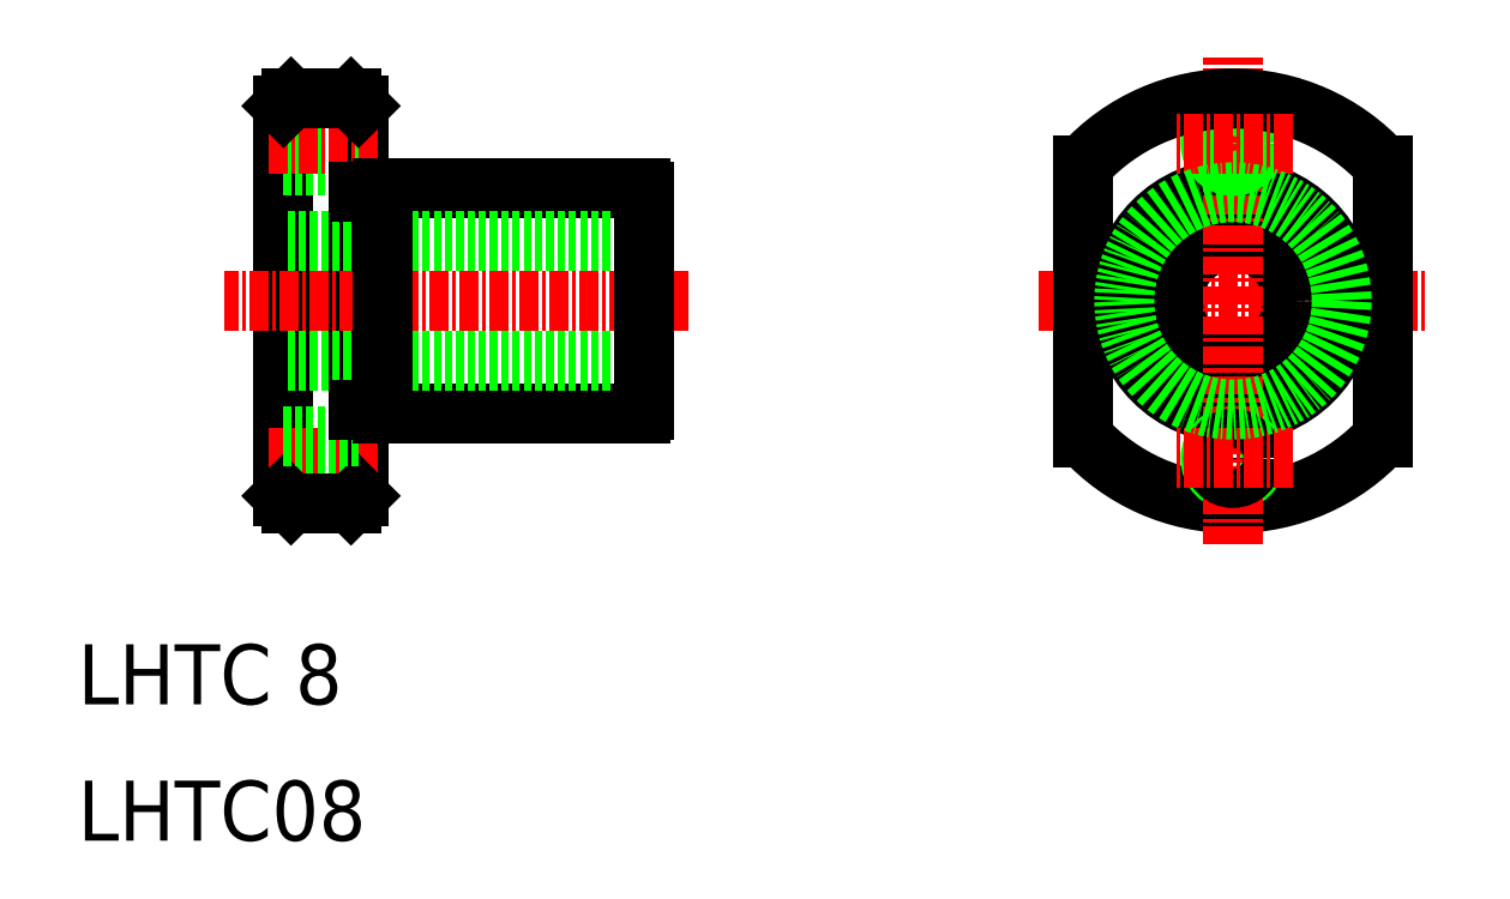
<metadata>
{"format":"dxf","ext":"dxf","renderer":"ezdxf+matplotlib","layout":"modelspace","background":"white","min_lineweight":24,"dpi":150}
</metadata>
<code>
0
SECTION
2
ENTITIES
0
LINE
8
CENTER
10
119.8
20
113.2
30
0
11
145.7
21
113.2
31
0
0
ARC
8
0
10
132.8
20
113.2
30
0
40
13.5
50
222.2
51
317.8
0
CIRCLE
8
0
10
132.8
20
113.2
30
0
40
4
0
CIRCLE
8
0
10
132.8
20
113.2
30
0
40
7.5
0
CIRCLE
8
0
10
132.8
20
102.7
30
0
40
1.5
0
LINE
8
CENTER
10
132.8
20
96.91
30
0
11
132.8
21
129.4
31
0
0
LINE
8
0
10
74.49
20
100.2
30
0
11
74.49
21
126.2
31
0
0
LINE
8
0
10
69.49
20
100.2
30
0
11
69.49
21
126.2
31
0
0
TEXT
8
0
10
55.78
20
86.26
30
0
40
4
1
LHTC 8
0
LINE
8
CENTER
10
75.76
20
102.7
30
0
11
68.46
21
102.7
31
0
0
LINE
8
0
10
74.49
20
104
30
0
11
69.49
21
104
31
0
0
LINE
8
0
10
74.49
20
101.4
30
0
11
69.49
21
101.4
31
0
0
LINE
8
0
10
74.49
20
101.2
30
0
11
69.49
21
101.2
31
0
0
LINE
8
0
10
73.99
20
99.66
30
0
11
69.99
21
99.66
31
0
0
LINE
8
0
10
69.99
20
99.66
30
0
11
69.49
21
100.2
31
0
0
LINE
8
0
10
73.99
20
99.66
30
0
11
74.49
21
100.2
31
0
0
CIRCLE
8
0
10
132.8
20
102.7
30
0
40
1.3
0
LINE
8
0
10
76.09
20
120.7
30
0
11
93.24
21
120.7
31
0
0
LINE
8
0
10
76.09
20
105.7
30
0
11
93.24
21
105.7
31
0
0
LINE
8
0
10
93.49
20
117.2
30
0
11
69.49
21
117.2
31
0
0
LINE
8
0
10
93.49
20
109.2
30
0
11
69.49
21
109.2
31
0
0
LINE
8
CENTER
10
96.49
20
113.2
30
0
11
65.51
21
113.2
31
0
0
LINE
8
0
10
74.49
20
104.2
30
0
11
69.49
21
104.2
31
0
0
LINE
8
0
10
78.87
20
105.7
30
0
11
78.87
21
105.7
31
0
0
LINE
8
0
10
83.24
20
105.7
30
0
11
83.24
21
105.7
31
0
0
LINE
8
0
10
74.49
20
122.4
30
0
11
69.49
21
122.4
31
0
0
LINE
8
0
10
74.49
20
122.2
30
0
11
69.49
21
122.2
31
0
0
LINE
8
0
10
74.49
20
125
30
0
11
69.49
21
125
31
0
0
LINE
8
0
10
74.49
20
125.2
30
0
11
69.49
21
125.2
31
0
0
LINE
8
CENTER
10
75.76
20
123.7
30
0
11
68.46
21
123.7
31
0
0
LINE
8
0
10
73.99
20
126.7
30
0
11
69.99
21
126.7
31
0
0
LINE
8
0
10
69.99
20
126.7
30
0
11
69.49
21
126.2
31
0
0
LINE
8
0
10
73.99
20
126.7
30
0
11
74.49
21
126.2
31
0
0
LINE
8
0
10
93.49
20
105.9
30
0
11
93.49
21
120.4
31
0
0
CIRCLE
8
0
10
132.8
20
123.7
30
0
40
1.3
0
CIRCLE
8
0
10
132.8
20
123.7
30
0
40
1.5
0
LINE
8
0
10
122.8
20
104.1
30
0
11
122.8
21
122.2
31
0
0
LINE
8
0
10
142.8
20
104.1
30
0
11
142.8
21
122.2
31
0
0
ARC
8
0
10
132.8
20
113.2
30
0
40
13.5
50
42.21
51
137.8
0
LINE
8
CENTER
10
136.8
20
123.7
30
0
11
128.8
21
123.7
31
0
0
LINE
8
CENTER
10
136.8
20
102.7
30
0
11
128.8
21
102.7
31
0
0
TEXT
8
0
10
55.78
20
77.18
30
0
40
4
1
LHTC08
0
ARC
8
0
10
92.74
20
119.9
30
0
40
0.9
50
33.56
51
56.44
0
ARC
8
0
10
92.74
20
106.4
30
0
40
0.9
50
303.6
51
326.4
0
LINE
8
0
10
76.09
20
105.7
30
0
11
76.09
21
120.7
31
0
0
LINE
8
0
10
74.49
20
105.9
30
0
11
76.09
21
105.9
31
0
0
LINE
8
0
10
74.49
20
120.4
30
0
11
76.09
21
120.4
31
0
0
LINE
8
0
10
78.87
20
105.7
30
0
11
78.87
21
105.7
31
0
0
CIRCLE
8
0
10
132.8
20
113.2
30
0
40
7.25
0
ENDSEC
0
EOF

</code>
